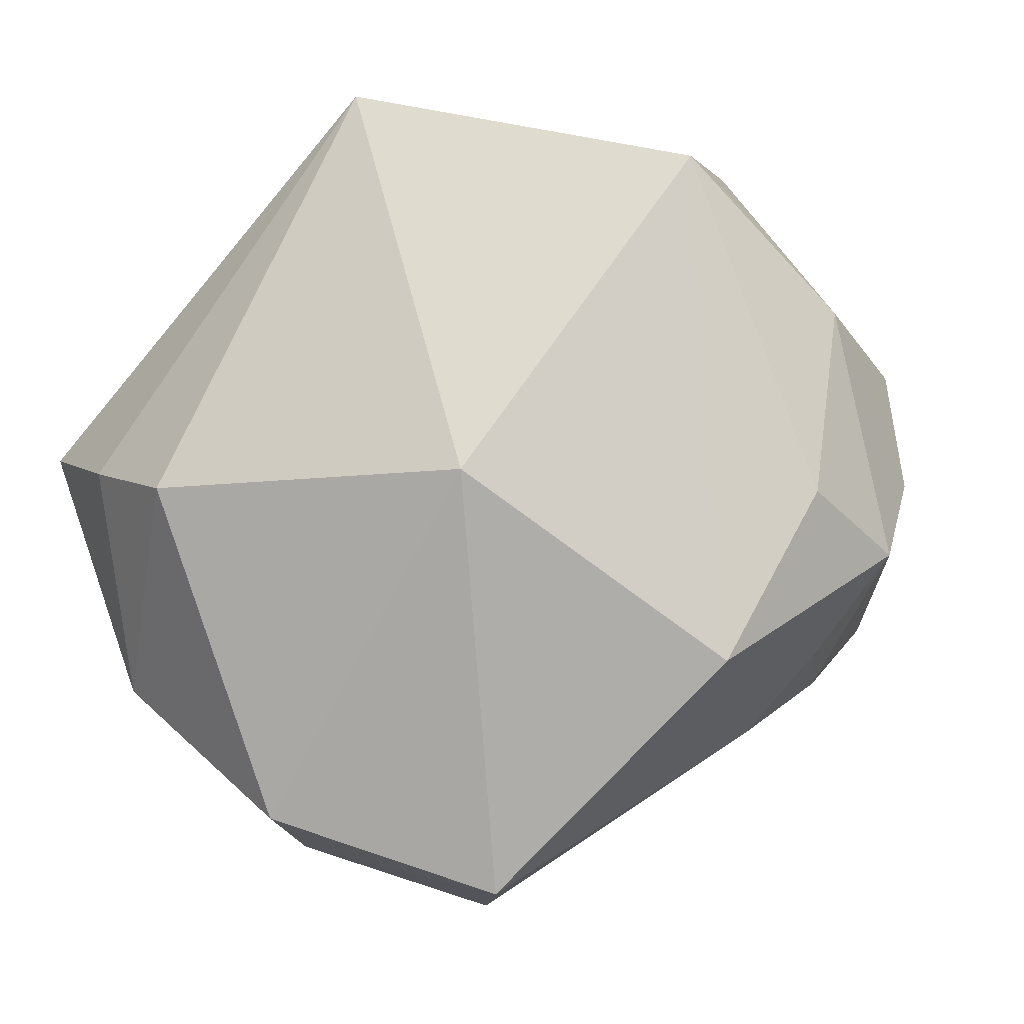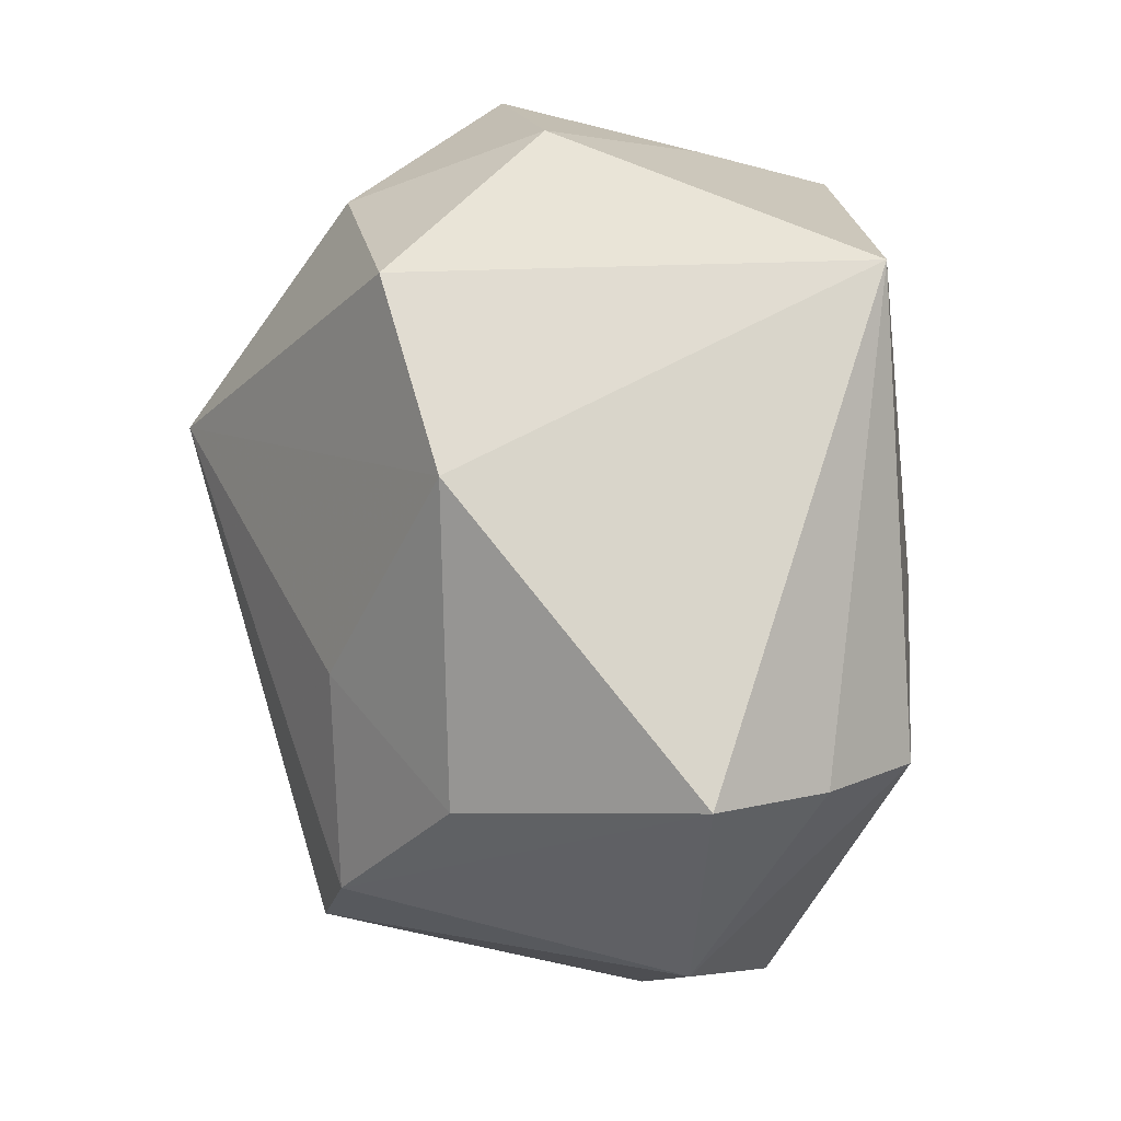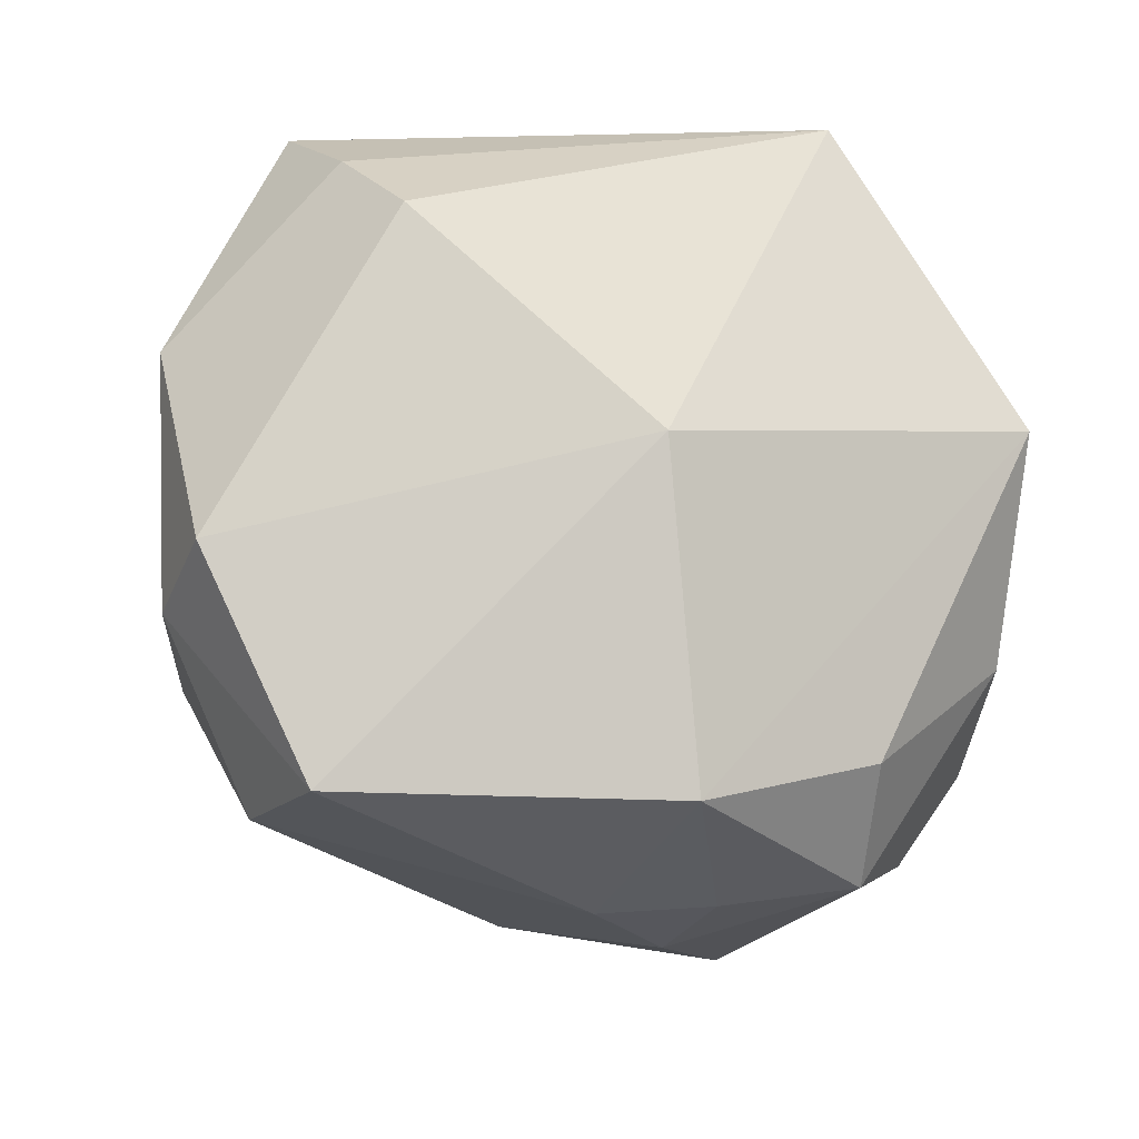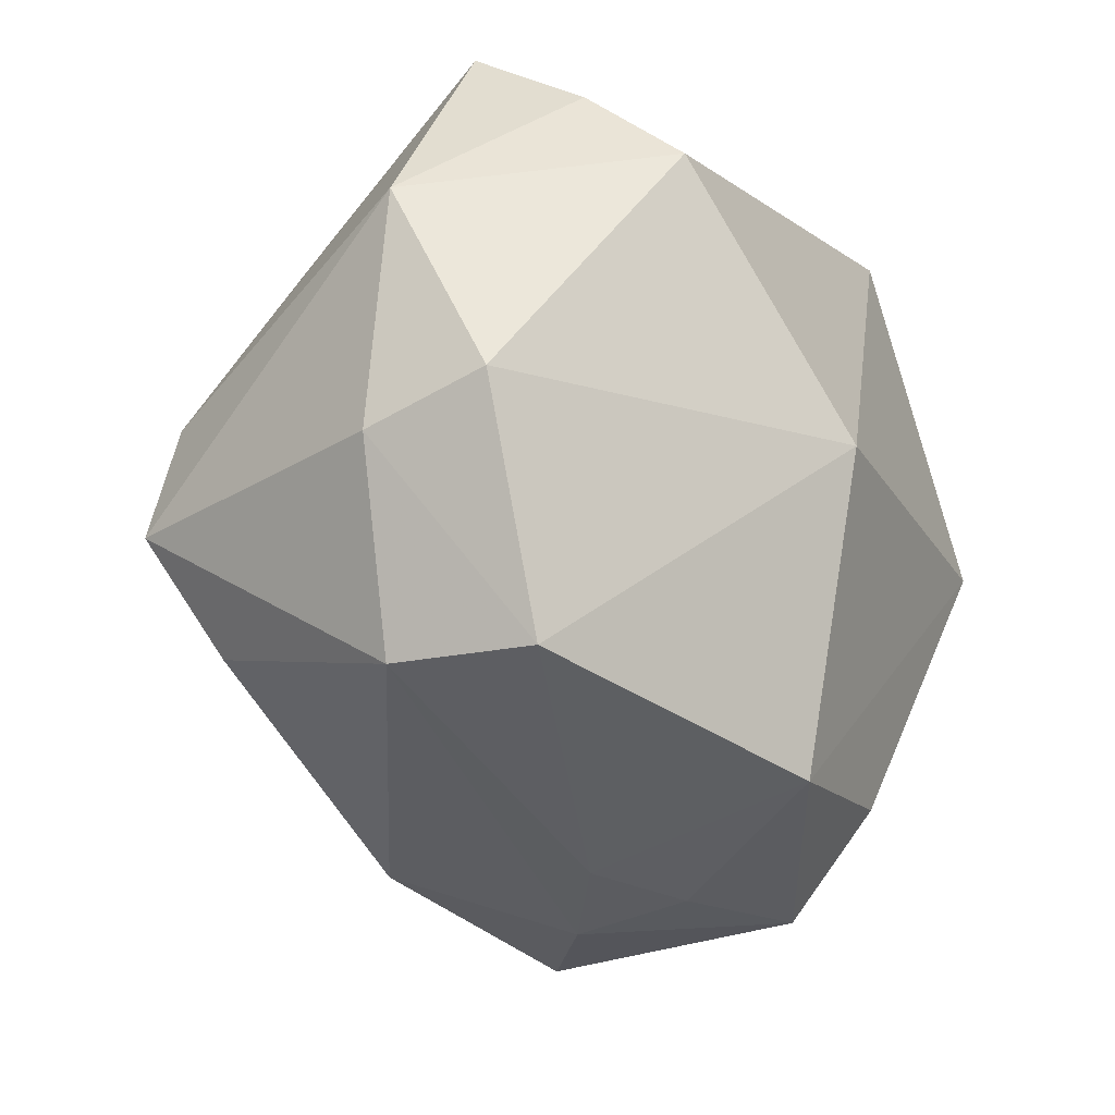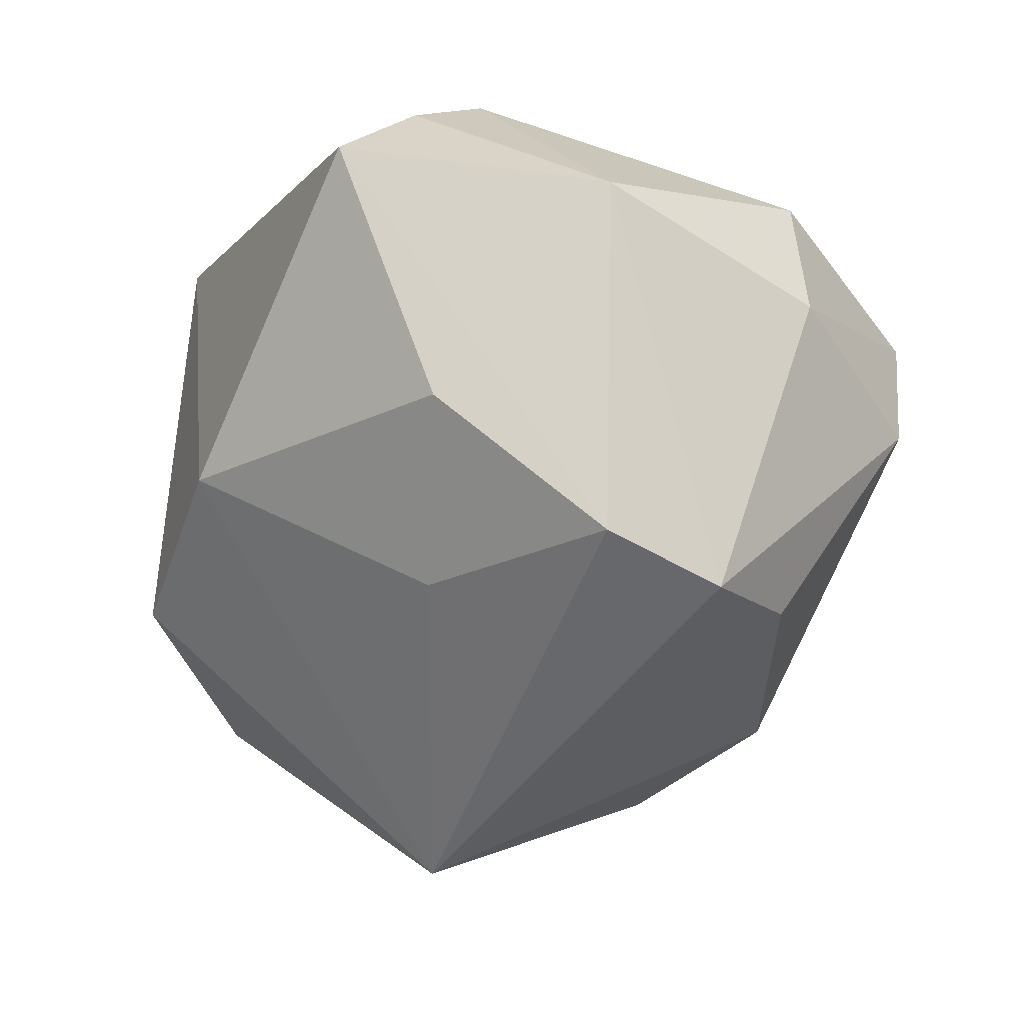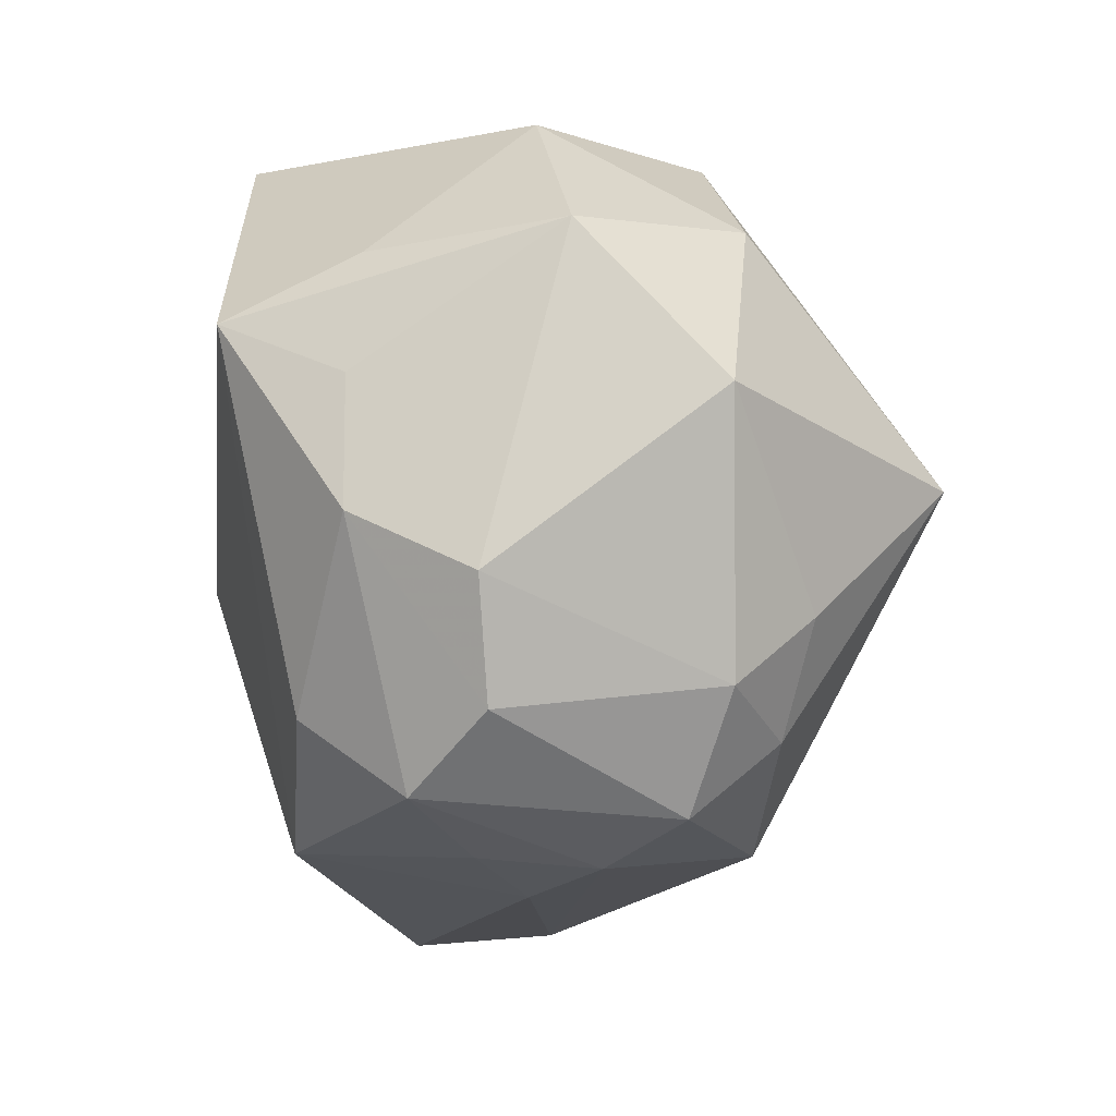
<metadata>
{"format":"obj","ext":"obj","renderer":"f3d","projection":"perspective","resolution":1024,"background":"white","views":[{"elev":71.2,"azim":-42.3,"up":"+Z"},{"elev":74.5,"azim":-102.1,"up":"+Y"},{"elev":-24.1,"azim":-28.1,"up":"+Y"},{"elev":-34.7,"azim":-66.8,"up":"+Y"},{"elev":-42.7,"azim":-116.8,"up":"+Z"},{"elev":-24.4,"azim":83.9,"up":"+Y"}]}
</metadata>
<code>
v 0.03257 -0.0002681 0.01855
v -0.02714 0.003047 -0.02798
v -0.02132 -0.01873 -0.02508
v 0.0278 -0.02447 -0.01371
v 0.03451 -0.01832 0.007617
v 0.01998 -0.03232 0.01208
v 0.03164 0.01567 -0.01511
v -0.0313 0.02495 0.01332
v -0.0008468 0.03276 -0.01246
v -0.03227 0.03276 0.002955
v -0.0297 -0.02905 -0.004761
v -0.001149 -0.03056 0.02092
v 0.02001 -0.002399 -0.03418
v 0.01848 -0.02578 -0.0192
v -0.02737 -0.008236 -0.03045
v 0.02824 -0.02753 0.006236
v 0.02985 0.02662 0.002757
v 0.03158 0.01169 0.01755
v 0.0406 -0.003623 -0.01209
v -0.02557 0.01953 -0.01714
v 0.02564 -0.01728 -0.02104
v 0.009773 0.03276 0.02738
v 0.01634 -0.0245 0.02126
v 0.02831 0.005945 0.02937
v 0.01016 -0.03461 -0.005091
v 0.0002679 -0.03429 0.000272
v 0.009402 -0.03377 0.005755
v 0.001151 -0.03016 -0.01967
v -0.04191 0.009908 4.58e-06
v -0.01011 0.01253 -0.02499
v -0.03919 -0.01294 -0.002831
v 0.03145 -0.01218 0.01829
v -0.008589 -0.002812 0.02937
v -0.04061 -0.01096 0.008637
v 0.0406 0.01082 0.0008783
v 0.01848 0.03017 -0.01379
v 0.01935 -0.0331 -0.01106
v -0.02905 0.01694 0.02175
v -0.02965 -0.03053 0.008362
f 33 22 38
f 28 15 13
f 34 38 29
f 33 38 34
f 13 15 2
f 2 15 29
f 19 35 5
f 24 22 33
f 33 12 24
f 7 19 13
f 35 19 7
f 11 15 3
f 3 28 11
f 15 28 3
f 31 15 11
f 29 15 31
f 31 34 29
f 10 2 29
f 22 9 10
f 30 9 13
f 13 2 30
f 22 24 18
f 18 24 35
f 35 24 1
f 23 24 12
f 35 7 17
f 22 18 17
f 17 18 35
f 4 19 5
f 14 28 13
f 14 37 28
f 14 4 37
f 33 34 39
f 39 12 33
f 39 31 11
f 34 31 39
f 11 26 39
f 39 26 12
f 20 10 9
f 2 10 20
f 9 30 20
f 20 30 2
f 29 38 8
f 8 10 29
f 8 38 22
f 22 10 8
f 24 23 32
f 32 1 24
f 5 35 32
f 35 1 32
f 6 23 12
f 6 32 23
f 36 17 7
f 13 9 36
f 36 7 13
f 36 9 22
f 22 17 36
f 21 14 13
f 4 14 21
f 13 19 21
f 19 4 21
f 12 26 27
f 27 6 12
f 5 32 16
f 32 6 16
f 16 6 37
f 16 4 5
f 37 4 16
f 37 6 25
f 6 27 25
f 25 27 26
f 28 37 25
f 11 28 25
f 25 26 11

</code>
